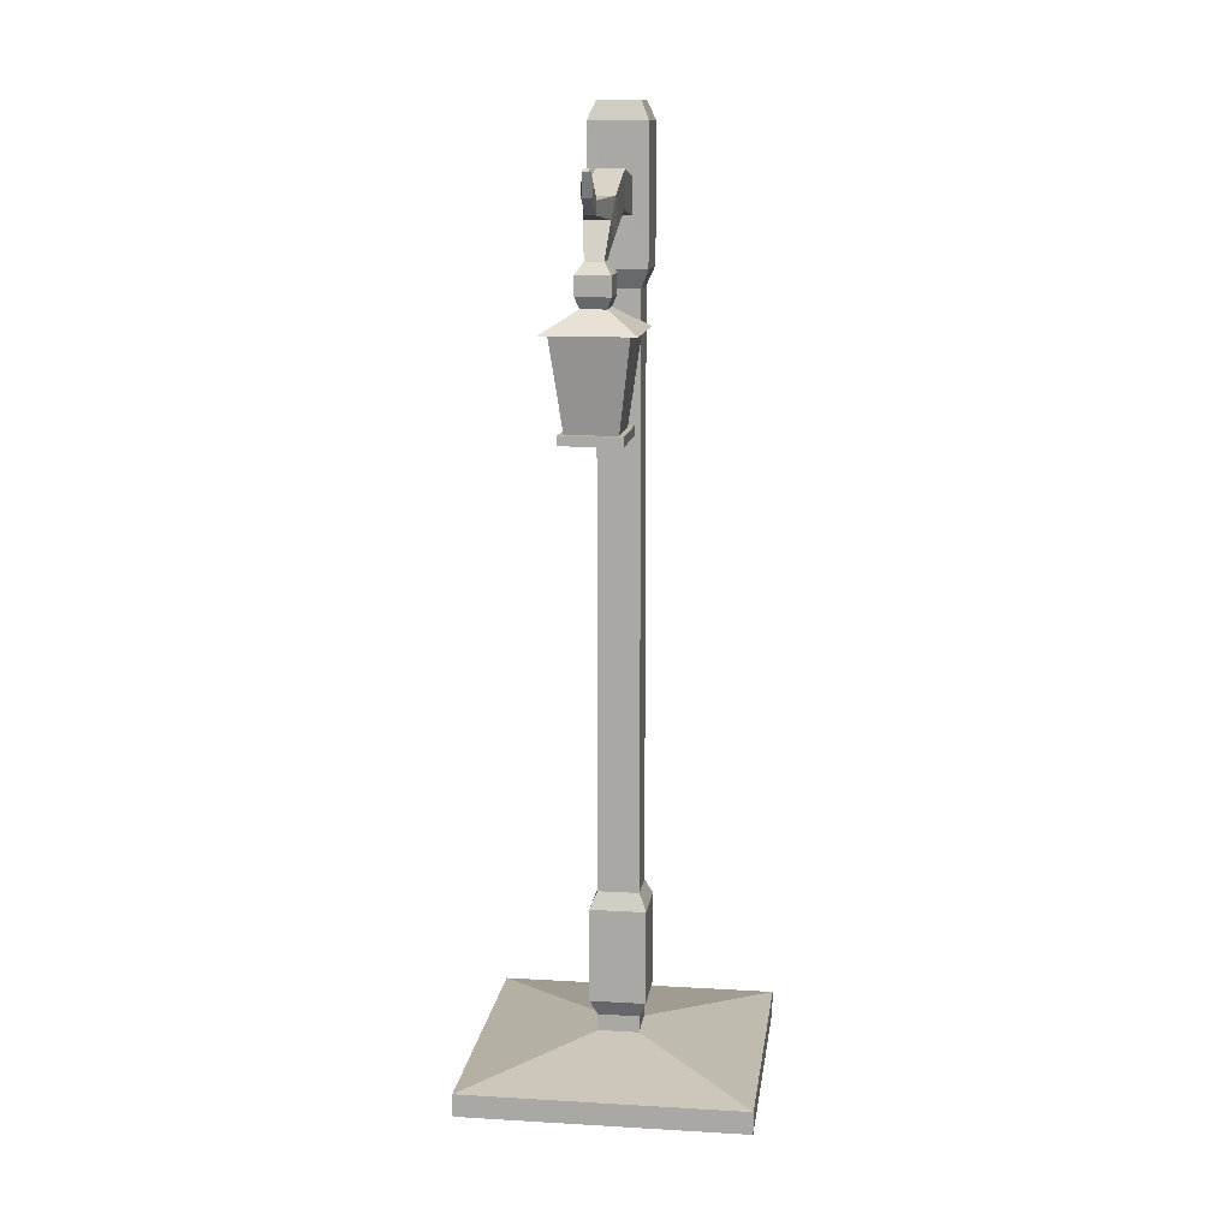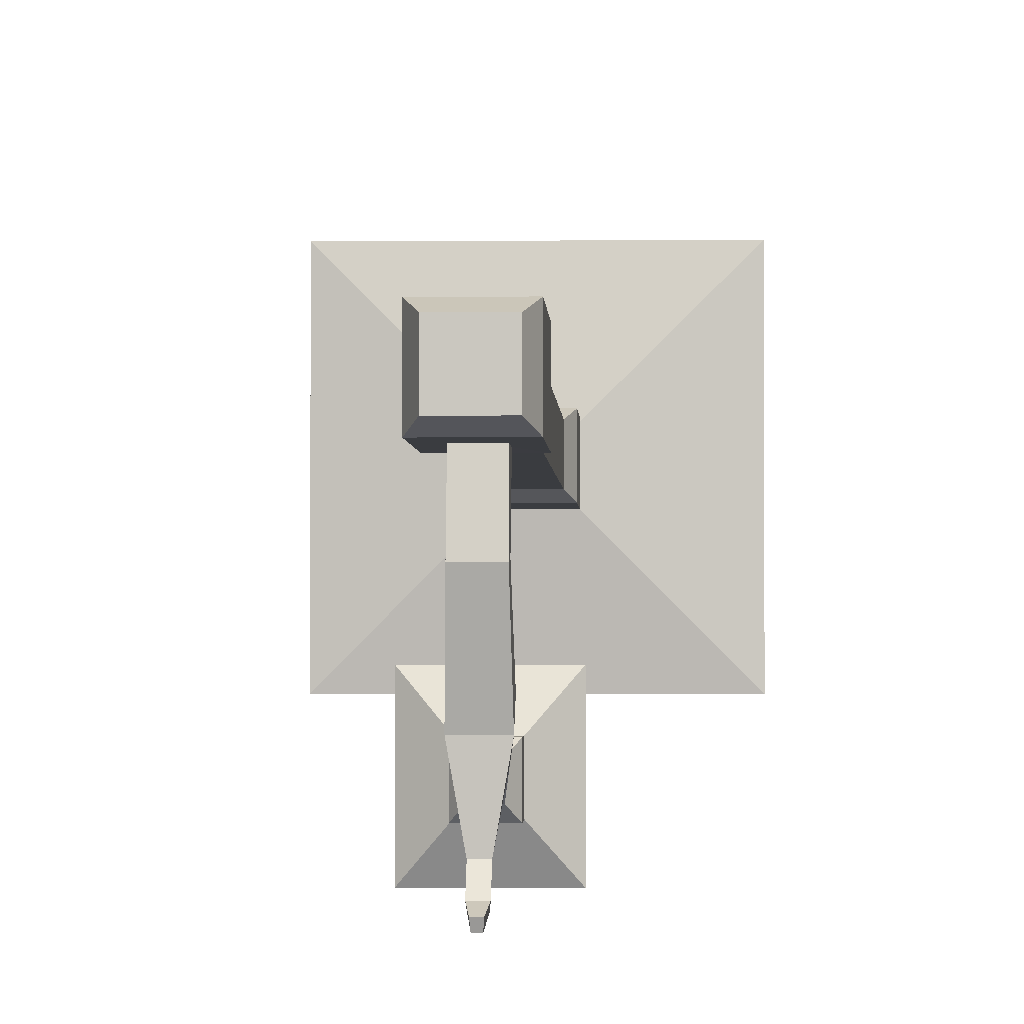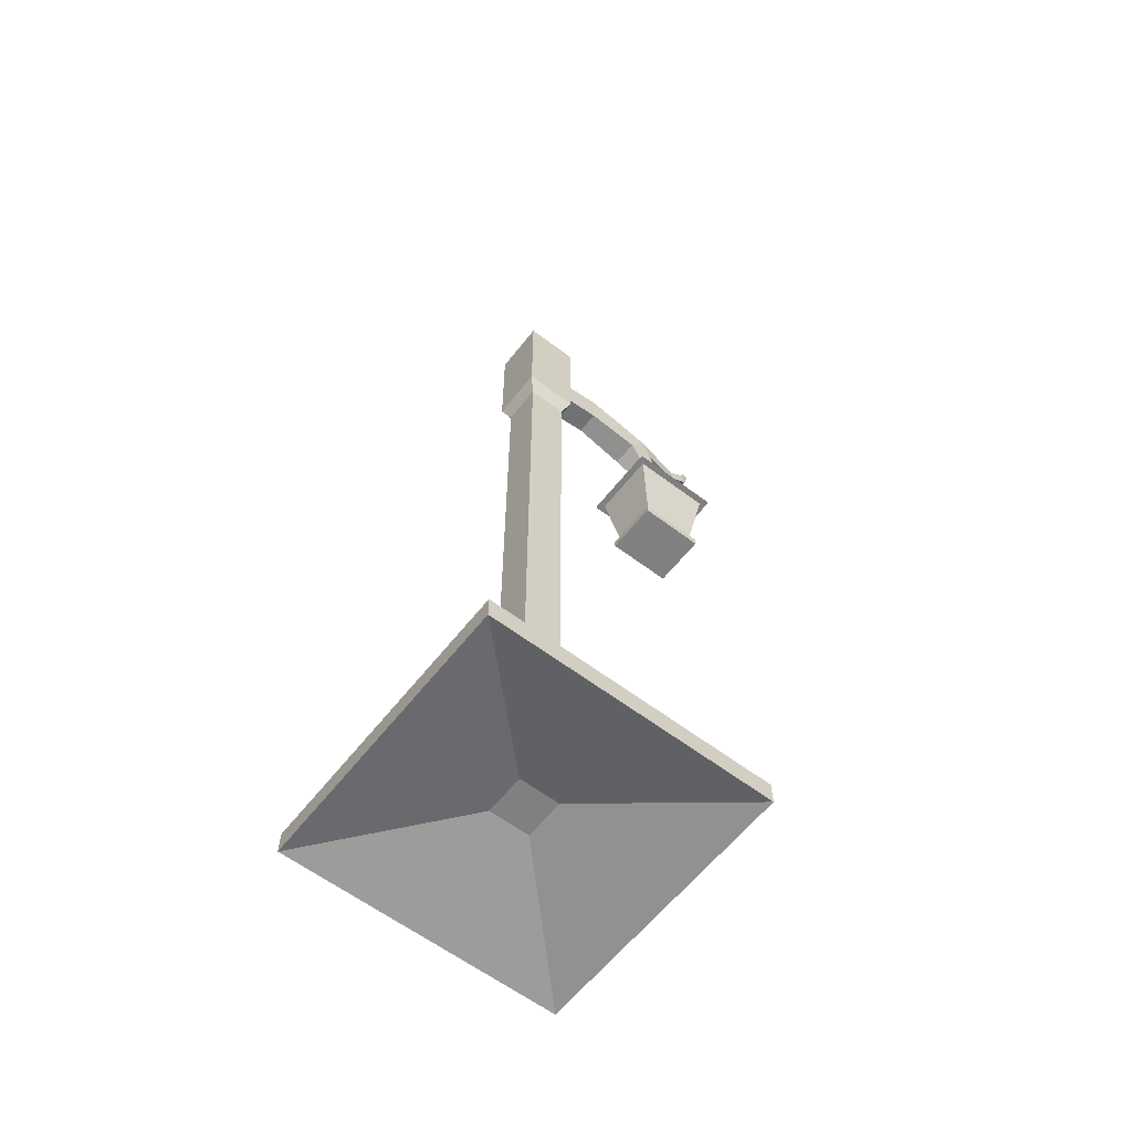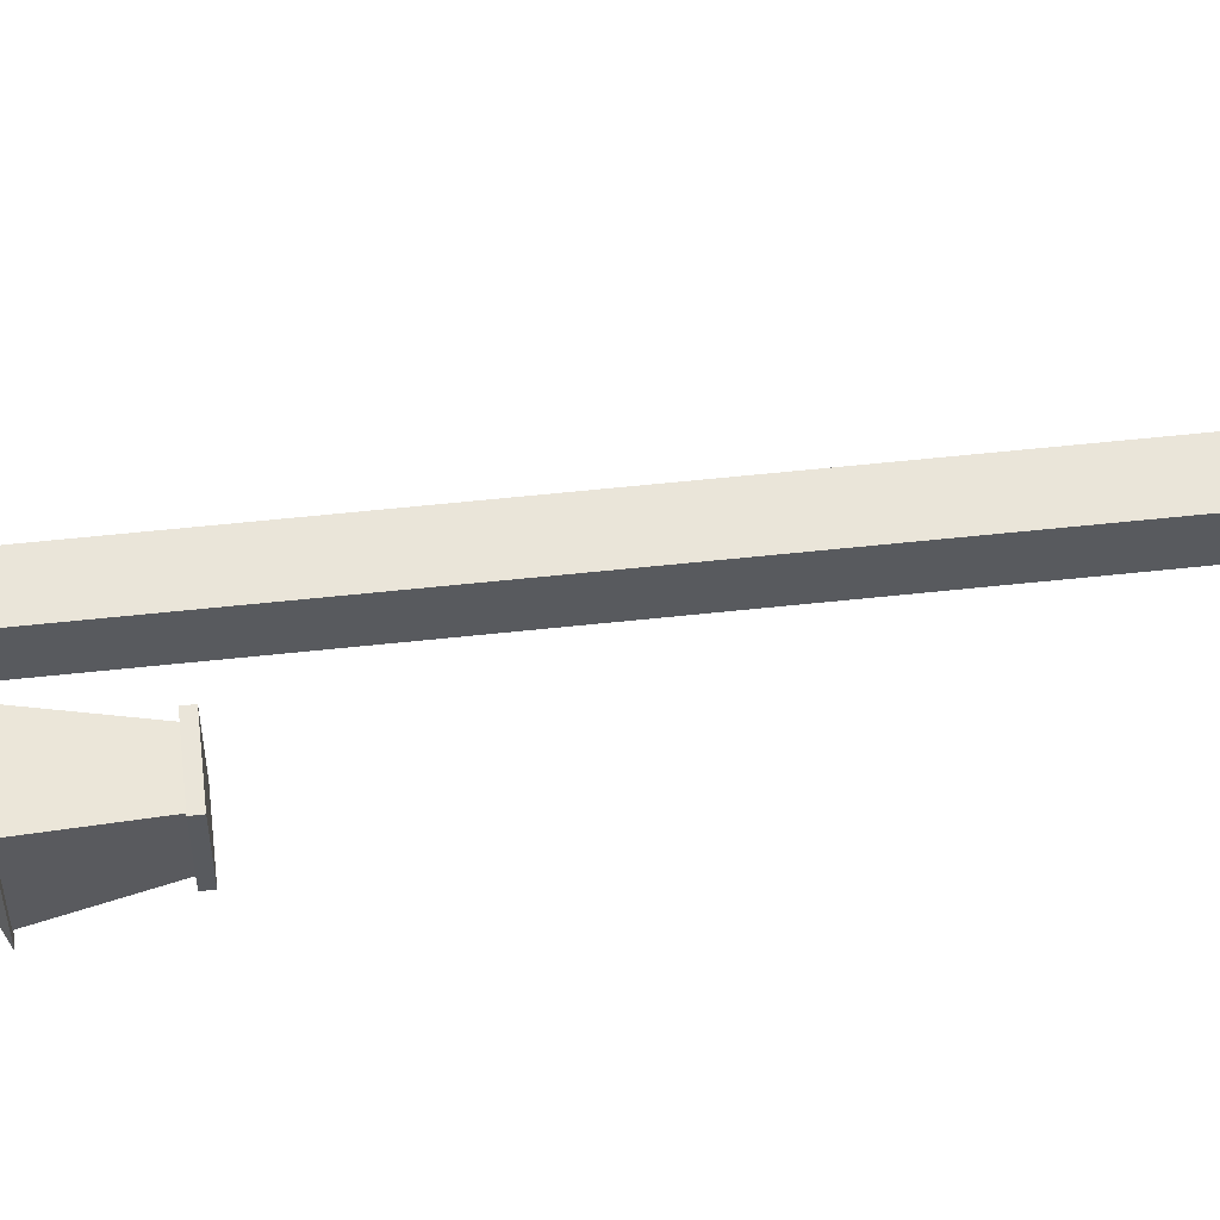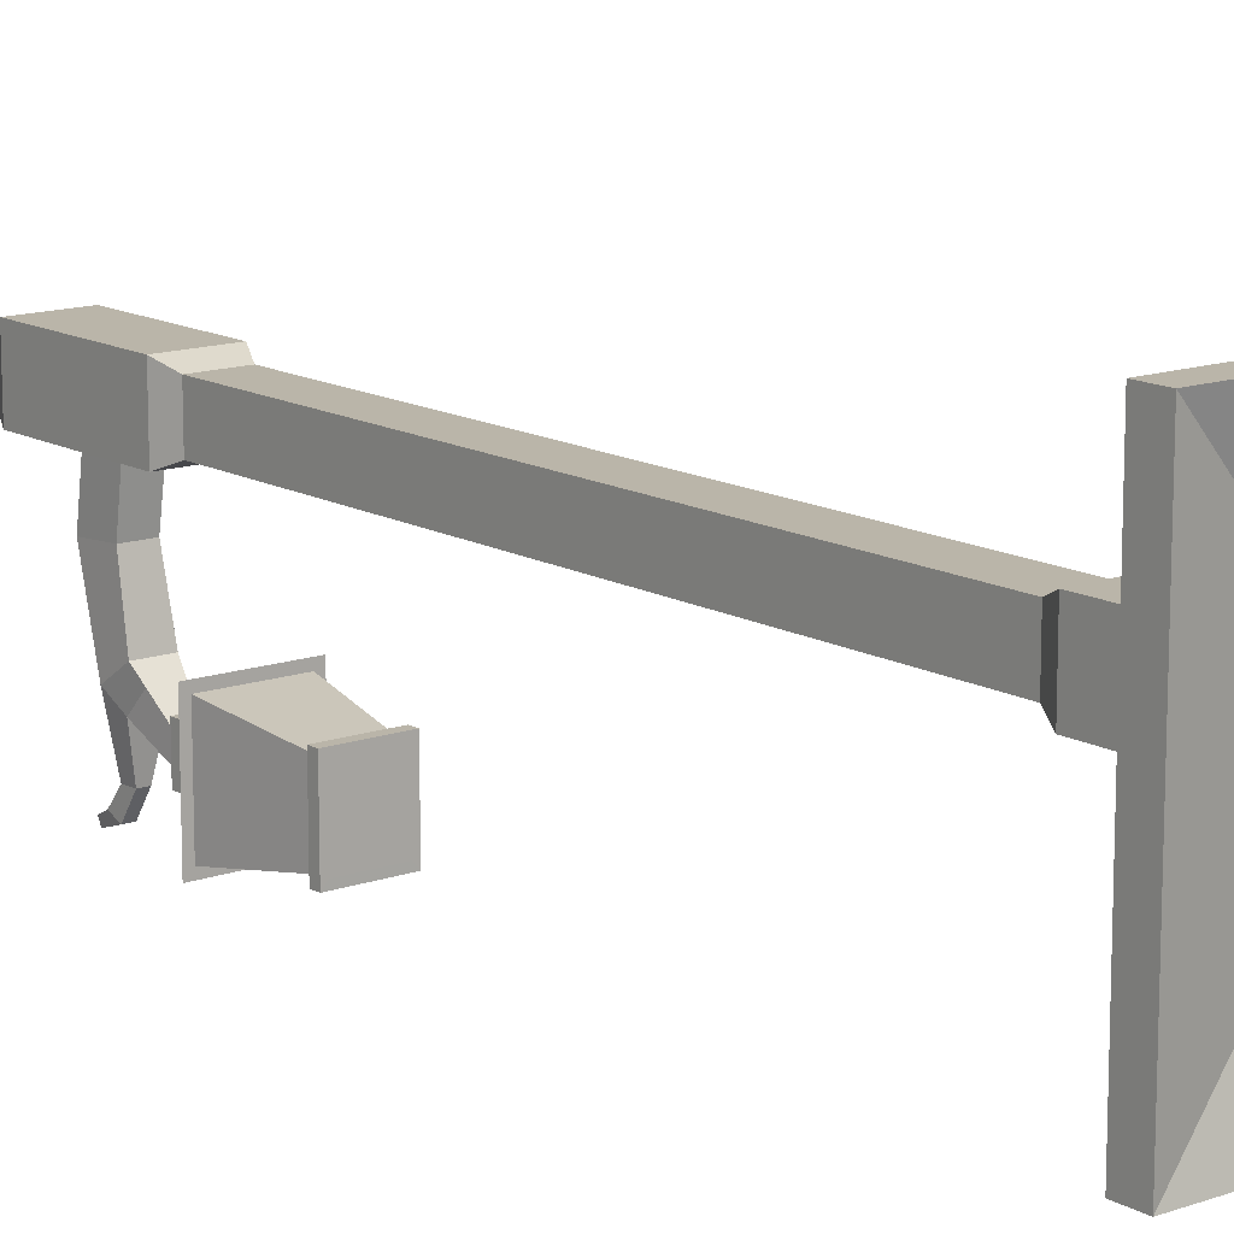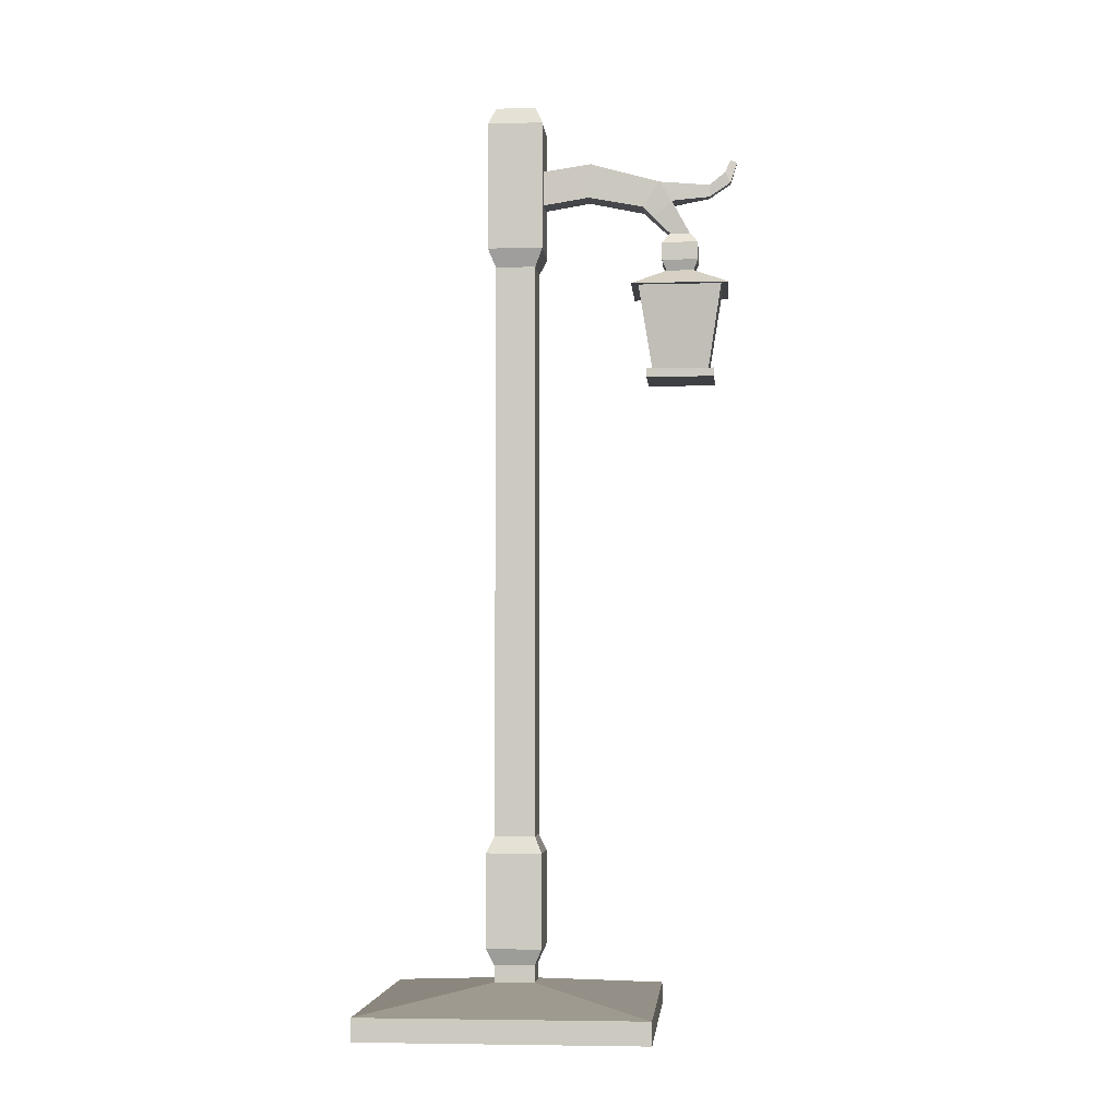
<metadata>
{"format":"obj","ext":"obj","renderer":"f3d","projection":"perspective","resolution":1024,"background":"white","views":[{"elev":13.1,"azim":-172.4,"up":"+Y"},{"elev":-1.9,"azim":-178.0,"up":"+Z"},{"elev":-60.2,"azim":52.1,"up":"+Y"},{"elev":57.7,"azim":-96.4,"up":"+Z"},{"elev":13.5,"azim":-38.6,"up":"+Z"},{"elev":-4.8,"azim":94.9,"up":"+Y"}]}
</metadata>
<code>
o steetlamp_01
v -0.2013 0.4761 0.2013
v -0.1475 6.68 0.1475
v -0.2013 0.4761 -0.2013
v -0.09154 6.205 -0.2024
v 0.2013 0.4761 0.2013
v 0.2028 6.55 0.2028
v 0.2013 0.4761 -0.2013
v 0.09154 6.205 -0.2024
v -0.1475 5.473 0.1475
v -0.092 5.949 -0.2009
v 0.092 5.949 -0.2009
v 0.2028 5.604 0.2028
v -0.2028 6.55 0.2028
v -0.1475 6.68 -0.1475
v 0.1475 6.68 -0.1475
v 0.1475 6.68 0.1475
v 0.1475 5.473 0.1475
v -0.2028 5.604 0.2028
v 0.1475 5.473 -0.1475
v -0.1475 5.473 -0.1475
v -0.2028 6.55 -0.2028
v -0.2028 5.604 -0.2028
v 0.2028 6.55 -0.2028
v 0.2028 5.604 -0.2028
v -0.09332 6.255 -0.5556
v -0.08941 6.003 -0.5396
v 0.09332 6.255 -0.5556
v 0.08941 6.003 -0.5396
v -0.1038 6.107 -1.067
v -0.103 5.92 -0.9439
v 0.1038 6.107 -1.067
v 0.103 5.92 -0.9439
v -0.0618 5.724 -1.29
v -0.0618 5.724 -1.145
v 0.0618 5.724 -1.29
v 0.0618 5.724 -1.145
v -0.1138 5.646 -1.35
v -0.1138 5.646 -1.085
v 0.1138 5.646 -1.35
v 0.1138 5.646 -1.085
v -0.1138 5.515 -1.35
v -0.1138 5.515 -1.085
v 0.1138 5.515 -1.35
v 0.1138 5.515 -1.085
v -0.0856 5.44 -1.317
v -0.0856 5.44 -1.118
v 0.0856 5.44 -1.317
v 0.0856 5.44 -1.118
v -0.2525 5.3 -1.521
v -0.2525 5.3 -0.9144
v 0.2525 5.3 -1.521
v 0.2525 5.3 -0.9144
v -0.304 5.3 -1.572
v -0.304 5.3 -0.8629
v 0.304 5.3 -1.572
v 0.304 5.3 -0.8629
v -0.1712 4.686 -1.423
v -0.1712 4.686 -1.012
v 0.1712 4.686 -1.423
v 0.1712 4.686 -1.012
v -0.1712 4.623 -1.423
v -0.1712 4.623 -1.012
v 0.1712 4.623 -1.423
v 0.1712 4.623 -1.012
v -0.2061 4.686 -1.465
v -0.2061 4.686 -0.9701
v 0.2061 4.686 -1.465
v 0.2061 4.686 -0.9701
v -0.2061 4.623 -1.465
v -0.2061 4.623 -0.9701
v 0.2061 4.623 -1.465
v 0.2061 4.623 -0.9701
v -0.1475 1.28 -0.1475
v 0.1475 1.28 -0.1475
v 0.1475 1.28 0.1475
v -0.2013 1.16 0.2013
v -0.1475 0.3556 -0.1475
v -0.1475 0.3556 0.1475
v 0.1475 0.3556 -0.1475
v 0.1475 0.3556 0.1475
v -0.1475 1.28 0.1475
v -0.2013 1.16 -0.2013
v 0.2013 1.16 -0.2013
v 0.2013 1.16 0.2013
v -0.1475 0.2334 -0.1475
v -0.1475 0.2334 0.1475
v 0.1475 0.2334 -0.1475
v 0.1475 0.2334 0.1475
v -0.1475 0.1229 -0.1475
v -0.1475 0.1229 0.1475
v 0.1475 0.1229 -0.1475
v 0.1475 0.1229 0.1475
v -1.024 0.09846 -1.024
v -1.024 0.09846 1.024
v 1.024 0.09846 -1.024
v 1.024 0.09846 1.024
v -1.024 -0.06648 -1.024
v -1.024 -0.06648 1.024
v 1.024 -0.06648 -1.024
v 1.024 -0.06648 1.024
v 0.08664 5.966 -1.158
v -0.08664 5.966 -1.158
v -0.08612 5.84 -1.026
v 0.08612 5.84 -1.026
v -0.03802 6.092 -1.439
v 0.03802 6.092 -1.439
v -0.03172 6.004 -1.439
v 0.03172 6.004 -1.439
v -0.03802 6.187 -1.555
v 0.03802 6.187 -1.555
v -0.03172 6.108 -1.594
v 0.03172 6.108 -1.594
v -0.02231 6.281 -1.597
v 0.02231 6.281 -1.597
v -0.01861 6.261 -1.644
v 0.01861 6.261 -1.644
f 18 13 21 22
f 10 4 25 26
f 24 23 6 12
f 12 6 13 18
f 78 77 85 86
f 15 14 2 16
f 75 17 9 81
f 74 19 17 75
f 73 20 19 74
f 81 9 20 73
f 21 13 2 14
f 23 21 14 15
f 6 23 15 16
f 13 6 16 2
f 12 18 9 17
f 24 12 17 19
f 22 24 19 20
f 18 22 20 9
f 4 10 22 21
f 11 8 23 24
f 8 4 21 23
f 10 11 24 22
f 28 26 30 32
f 11 10 26 28
f 8 11 28 27
f 4 8 27 25
f 102 101 35 33
f 27 28 32 31
f 25 27 31 29
f 26 25 29 30
f 33 35 39 37
f 103 102 33 34
f 104 103 34 36
f 101 104 36 35
f 40 38 42 44
f 34 33 37 38
f 36 34 38 40
f 35 36 40 39
f 41 43 47 45
f 39 40 44 43
f 37 39 43 41
f 38 37 41 42
f 45 47 55 53
f 42 41 45 46
f 44 42 46 48
f 43 44 48 47
f 49 51 59 57
f 46 45 53 54
f 48 46 54 56
f 47 48 56 55
f 49 50 54 53
f 52 51 55 56
f 51 49 53 55
f 50 52 56 54
f 63 61 69 71
f 50 49 57 58
f 52 50 58 60
f 51 52 60 59
f 62 61 63 64
f 59 60 68 67
f 60 58 66 68
f 64 63 71 72
f 68 66 70 72
f 67 68 72 71
f 65 67 71 69
f 66 65 69 70
f 61 62 70 69
f 57 59 67 65
f 62 64 72 70
f 58 57 65 66
f 1 76 82 3
f 3 82 83 7
f 7 83 84 5
f 5 84 76 1
f 1 3 77 78
f 3 7 79 77
f 7 5 80 79
f 5 1 78 80
f 82 76 81 73
f 83 82 73 74
f 84 83 74 75
f 76 84 75 81
f 89 90 98 97
f 79 80 88 87
f 80 78 86 88
f 77 79 87 85
f 89 91 92 90
f 92 91 99 100
f 85 87 95 93
f 88 86 94 96
f 96 94 98 100
f 93 95 99 97
f 95 96 100 99
f 94 93 97 98
f 87 88 96 95
f 90 92 100 98
f 86 85 93 94
f 91 89 97 99
f 31 32 104 101
f 32 30 103 104
f 30 29 102 103
f 29 31 106 105
f 107 105 109 111
f 102 29 105 107
f 31 101 108 106
f 101 102 107 108
f 110 112 116 114
f 106 108 112 110
f 105 106 110 109
f 108 107 111 112
f 113 114 116 115
f 109 110 114 113
f 112 111 115 116
f 111 109 113 115

</code>
